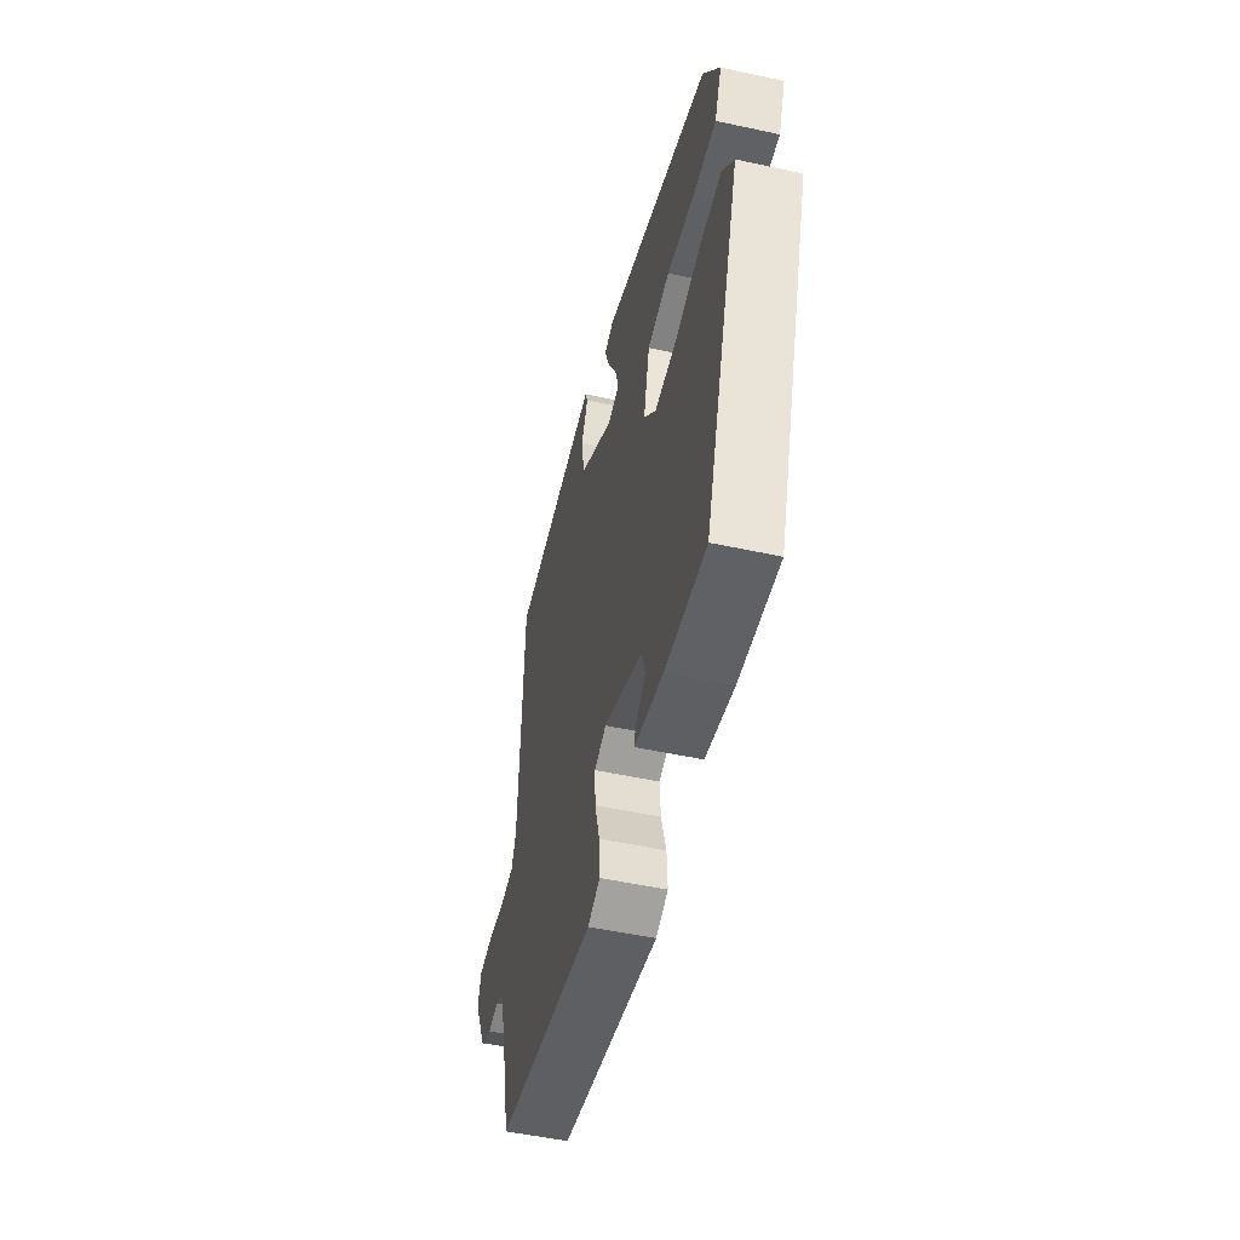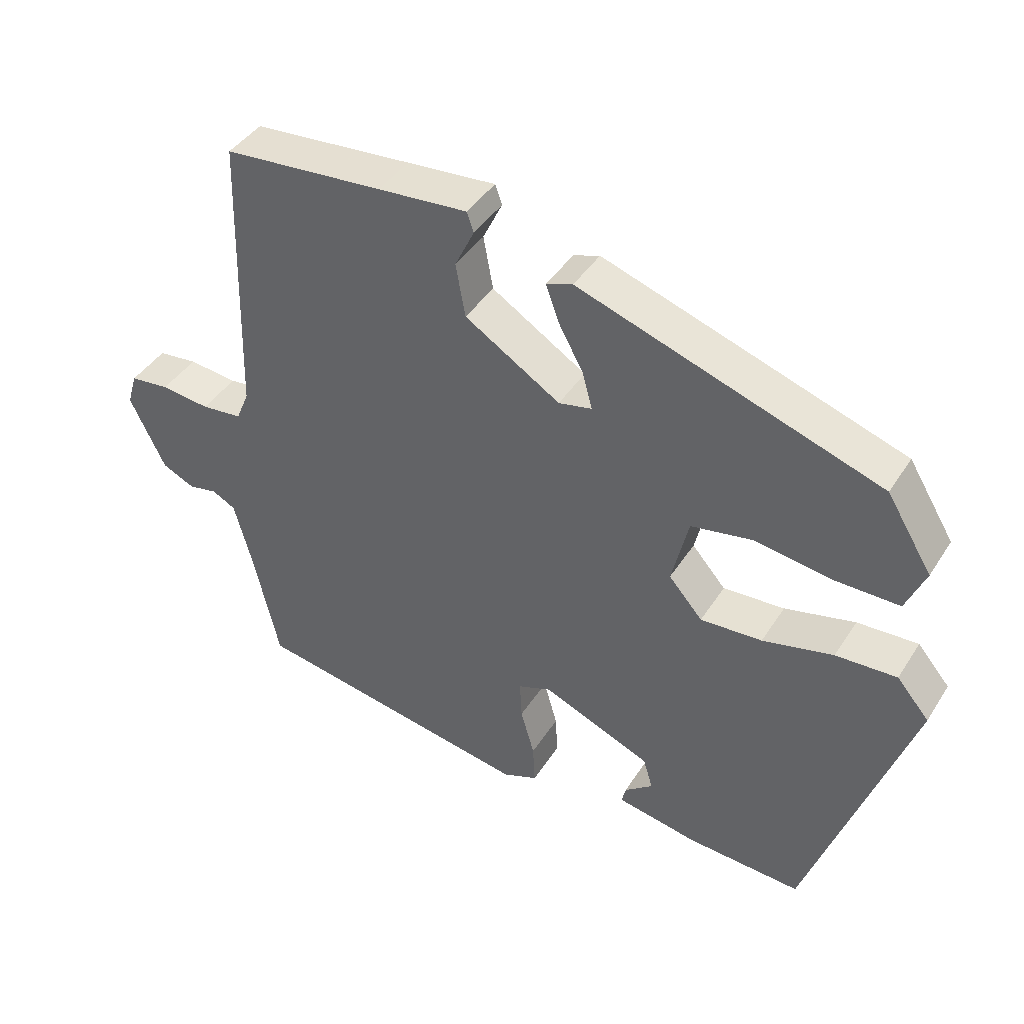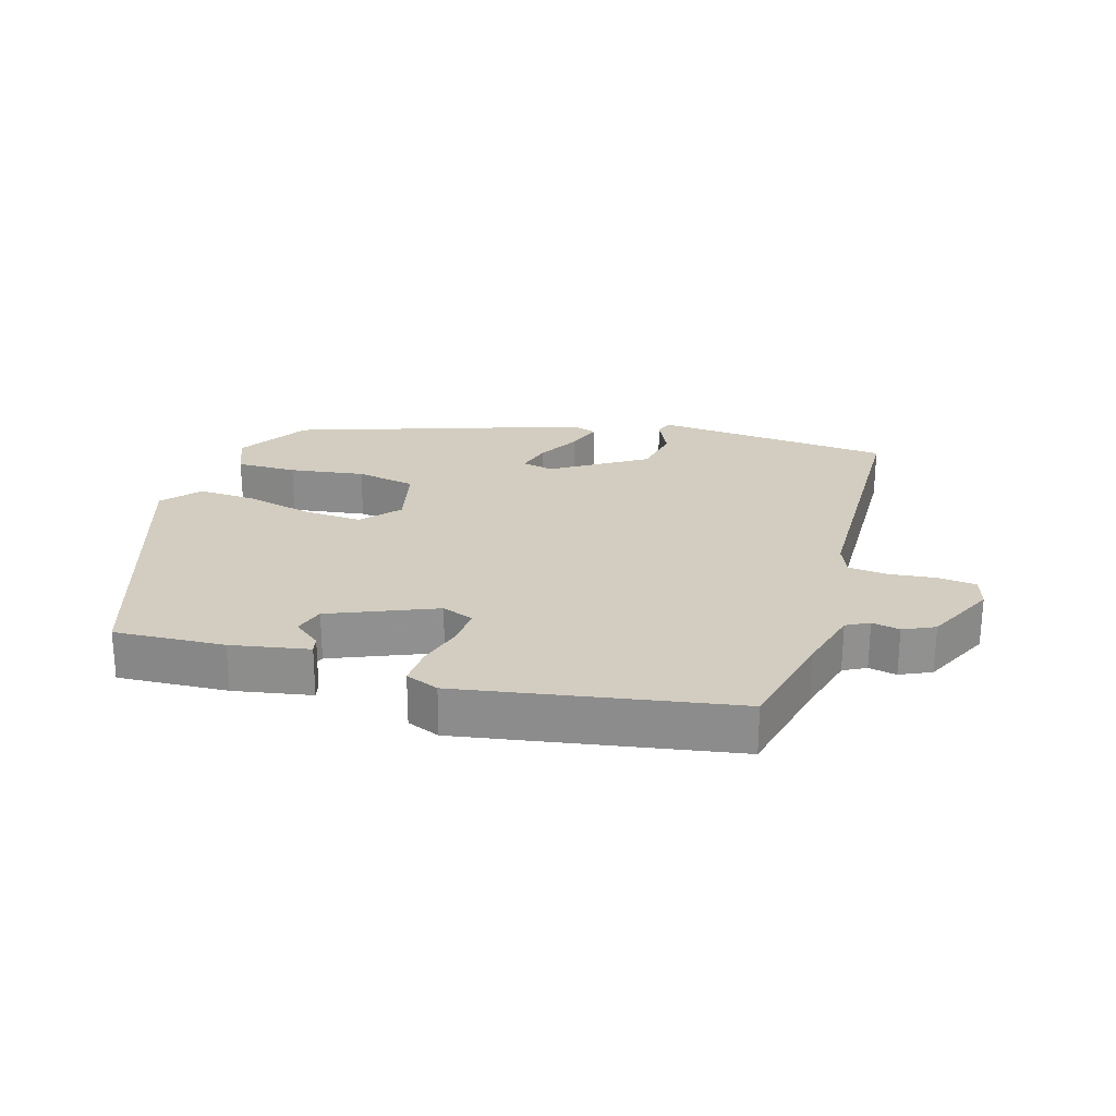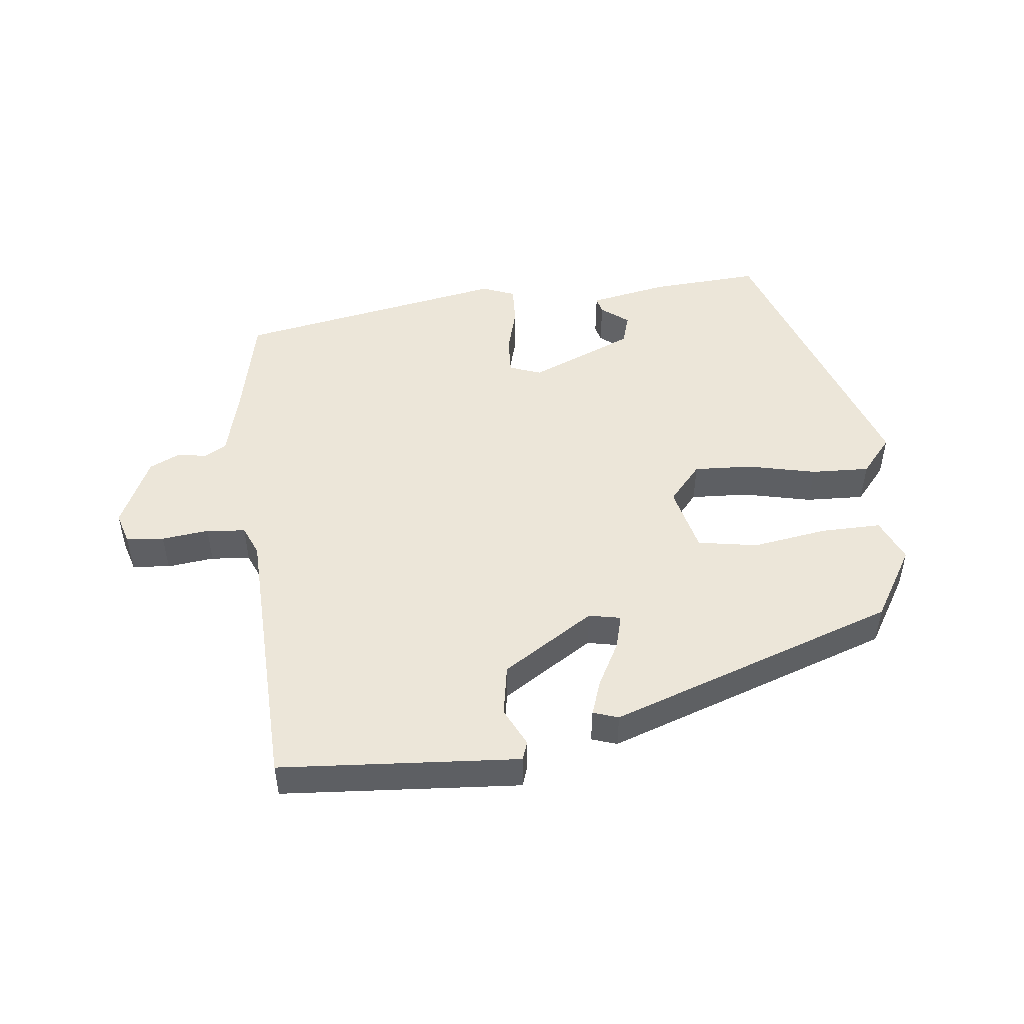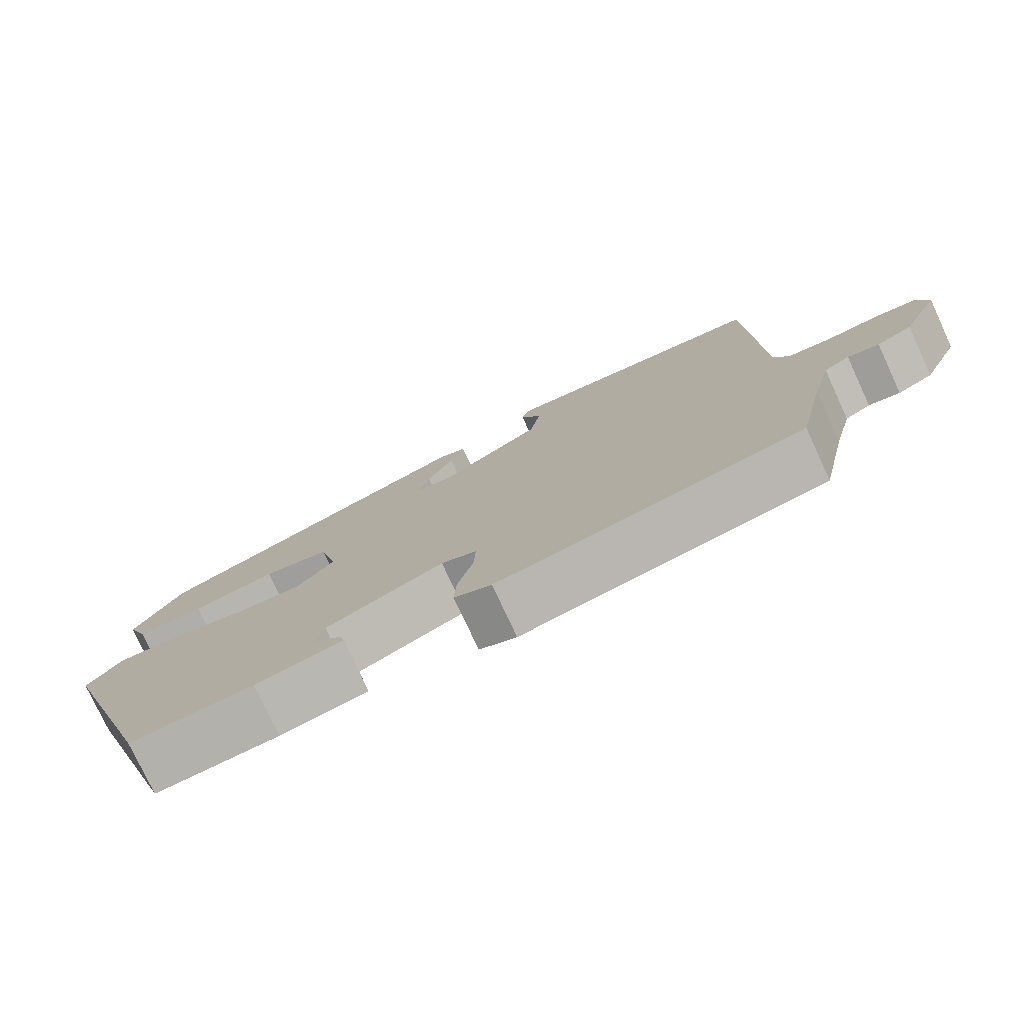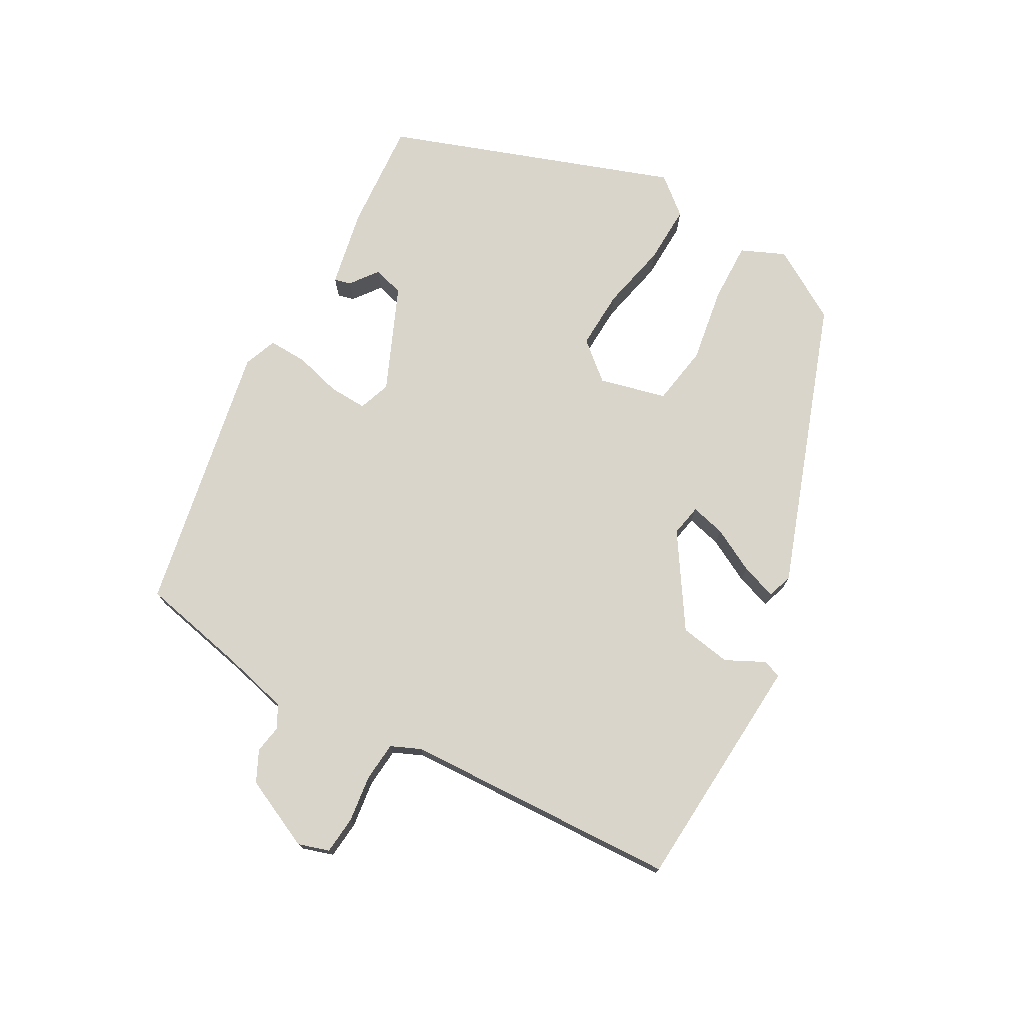
<metadata>
{"format":"obj","ext":"obj","renderer":"f3d","projection":"perspective","resolution":1024,"background":"white","views":[{"elev":-50.7,"azim":76.6,"up":"+Z"},{"elev":41.8,"azim":29.9,"up":"+Z"},{"elev":24.6,"azim":-163.1,"up":"+Y"},{"elev":49.1,"azim":-6.8,"up":"+Y"},{"elev":-77.2,"azim":-155.1,"up":"+Z"},{"elev":74.6,"azim":-61.6,"up":"+Y"}]}
</metadata>
<code>
v -0.497 0.07 0.481
v -0.266 0.07 0.499
v -0.137 0.07 0.509
v -0.127 0.07 0.481
v -0.155 0.07 0.423
v -0.141 0.07 0.346
v -0.003 0.07 0.259
v 0.045 0.07 0.269
v 0.031 0.07 0.321
v -0.005 0.07 0.387
v -0.024 0.07 0.44
v 0.014 0.07 0.453
v 0.449 0.07 0.305
v 0.515 0.07 0.198
v 0.487 0.07 0.132
v 0.396 0.07 0.133
v 0.283 0.07 0.15
v 0.193 0.07 0.134
v 0.169 0.07 0.033
v 0.218 0.07 -0.023
v 0.307 0.07 -0.018
v 0.409 0.07 0.006
v 0.497 0.07 0.01
v 0.544 0.07 -0.045
v 0.397 0.07 -0.478
v 0.231 0.07 -0.468
v 0.114 0.07 -0.446
v 0.12 0.07 -0.421
v 0.161 0.07 -0.389
v 0.147 0.07 -0.343
v -0.011 0.07 -0.277
v -0.059 0.07 -0.295
v -0.056 0.07 -0.352
v -0.036 0.07 -0.422
v -0.033 0.07 -0.481
v -0.083 0.07 -0.501
v -0.492 0.07 -0.428
v -0.529 0.07 -0.265
v -0.555 0.07 -0.167
v -0.589 0.07 -0.149
v -0.631 0.07 -0.157
v -0.678 0.07 -0.135
v -0.729 0.07 -0.029
v -0.715 0.07 0.018
v -0.658 0.07 0.024
v -0.587 0.07 0.016
v -0.528 0.07 0.022
v -0.509 0.07 0.067
v -0.497 0 0.481
v -0.266 0 0.499
v -0.137 0 0.509
v -0.127 0 0.481
v -0.155 0 0.423
v -0.141 0 0.346
v -0.003 0 0.259
v 0.045 0 0.269
v 0.031 0 0.321
v -0.005 0 0.387
v -0.024 0 0.44
v 0.014 0 0.453
v 0.449 0 0.305
v 0.515 0 0.198
v 0.487 0 0.132
v 0.396 0 0.133
v 0.283 0 0.15
v 0.193 0 0.134
v 0.169 0 0.033
v 0.218 0 -0.023
v 0.307 0 -0.018
v 0.409 0 0.006
v 0.497 0 0.01
v 0.544 0 -0.045
v 0.397 0 -0.478
v 0.231 0 -0.468
v 0.114 0 -0.446
v 0.12 0 -0.421
v 0.161 0 -0.389
v 0.147 0 -0.343
v -0.011 0 -0.277
v -0.059 0 -0.295
v -0.056 0 -0.352
v -0.036 0 -0.422
v -0.033 0 -0.481
v -0.083 0 -0.501
v -0.492 0 -0.428
v -0.529 0 -0.265
v -0.555 0 -0.167
v -0.589 0 -0.149
v -0.631 0 -0.157
v -0.678 0 -0.135
v -0.729 0 -0.029
v -0.715 0 0.018
v -0.658 0 0.024
v -0.587 0 0.016
v -0.528 0 0.022
v -0.509 0 0.067
f 44 45 46
f 43 44 46
f 42 43 46
f 41 42 46
f 40 41 46
f 39 40 46 47
f 38 39 47 48
f 37 38 48
f 36 37 48
f 35 36 48
f 34 35 48
f 33 34 48
f 27 28 29
f 26 27 29
f 25 26 29
f 25 29 30
f 24 25 30
f 23 24 30
f 22 23 30
f 21 22 30
f 20 21 30 31
f 15 16 17
f 14 15 17
f 13 14 17
f 12 13 17
f 11 12 17
f 10 11 17
f 9 10 17
f 8 9 17 18
f 7 8 18 19
f 3 4 5
f 2 3 5
f 1 2 5
f 48 1 5
f 48 5 6
f 33 48 6
f 32 33 6
f 31 32 6
f 20 31 6
f 19 20 6
f 6 7 19
f 94 93 92
f 94 92 91
f 94 91 90
f 94 90 89
f 94 89 88
f 95 94 88 87
f 96 95 87 86
f 96 86 85
f 96 85 84
f 96 84 83
f 96 83 82
f 96 82 81
f 77 76 75
f 77 75 74
f 77 74 73
f 78 77 73
f 78 73 72
f 78 72 71
f 78 71 70
f 78 70 69
f 79 78 69 68
f 65 64 63
f 65 63 62
f 65 62 61
f 65 61 60
f 65 60 59
f 65 59 58
f 65 58 57
f 66 65 57 56
f 67 66 56 55
f 53 52 51
f 53 51 50
f 53 50 49
f 53 49 96
f 54 53 96
f 54 96 81
f 54 81 80
f 54 80 79
f 54 79 68
f 54 68 67
f 67 55 54
f 1 49 50 2
f 2 50 51 3
f 3 51 52 4
f 4 52 53 5
f 5 53 54 6
f 6 54 55 7
f 7 55 56 8
f 8 56 57 9
f 9 57 58 10
f 10 58 59 11
f 11 59 60 12
f 12 60 61 13
f 13 61 62 14
f 14 62 63 15
f 15 63 64 16
f 16 64 65 17
f 17 65 66 18
f 18 66 67 19
f 19 67 68 20
f 20 68 69 21
f 21 69 70 22
f 22 70 71 23
f 23 71 72 24
f 24 72 73 25
f 25 73 74 26
f 26 74 75 27
f 27 75 76 28
f 28 76 77 29
f 29 77 78 30
f 30 78 79 31
f 31 79 80 32
f 32 80 81 33
f 33 81 82 34
f 34 82 83 35
f 35 83 84 36
f 36 84 85 37
f 37 85 86 38
f 38 86 87 39
f 39 87 88 40
f 40 88 89 41
f 41 89 90 42
f 42 90 91 43
f 43 91 92 44
f 44 92 93 45
f 45 93 94 46
f 46 94 95 47
f 47 95 96 48
f 48 96 49 1

</code>
